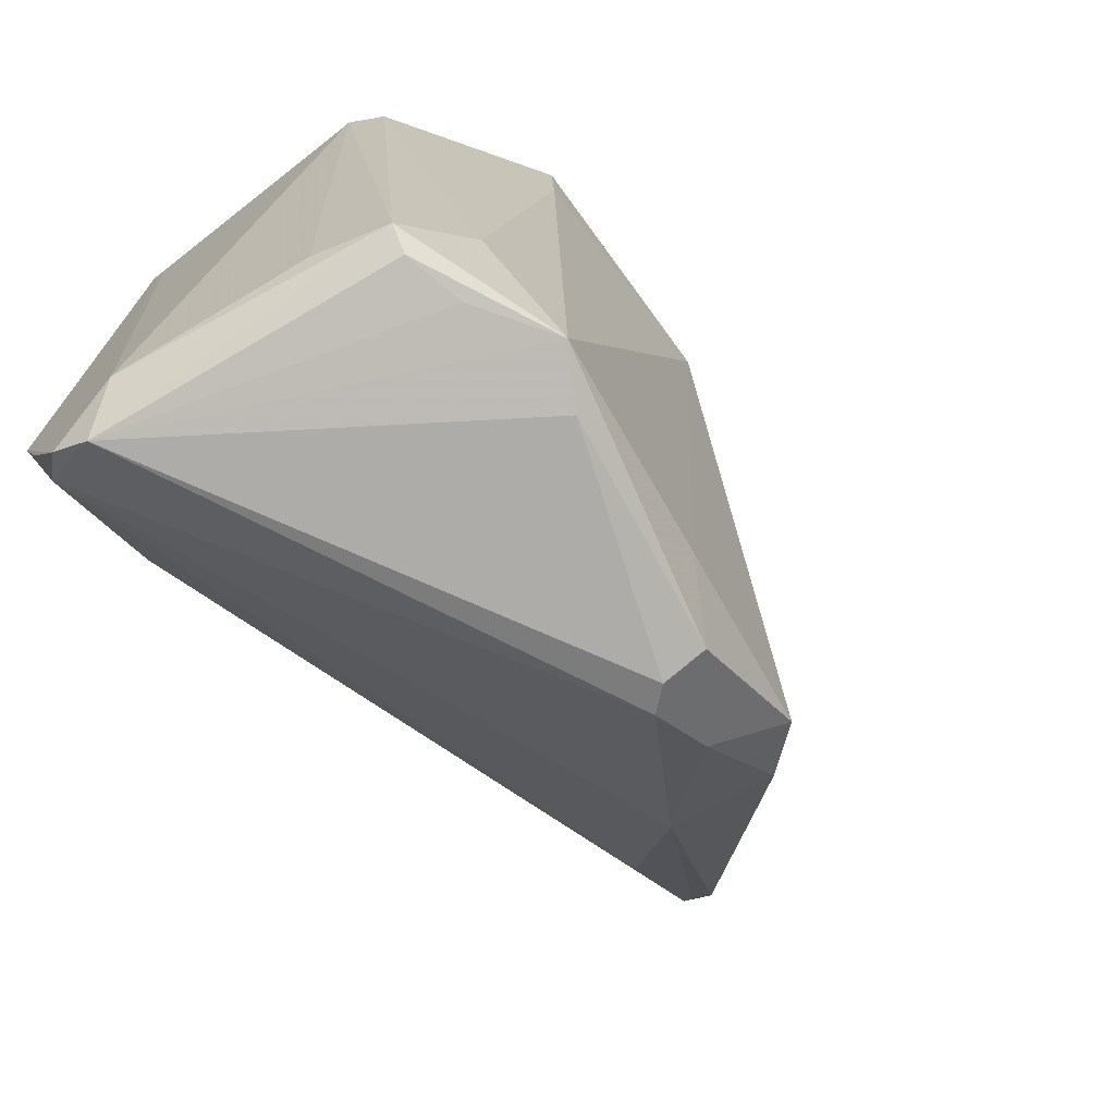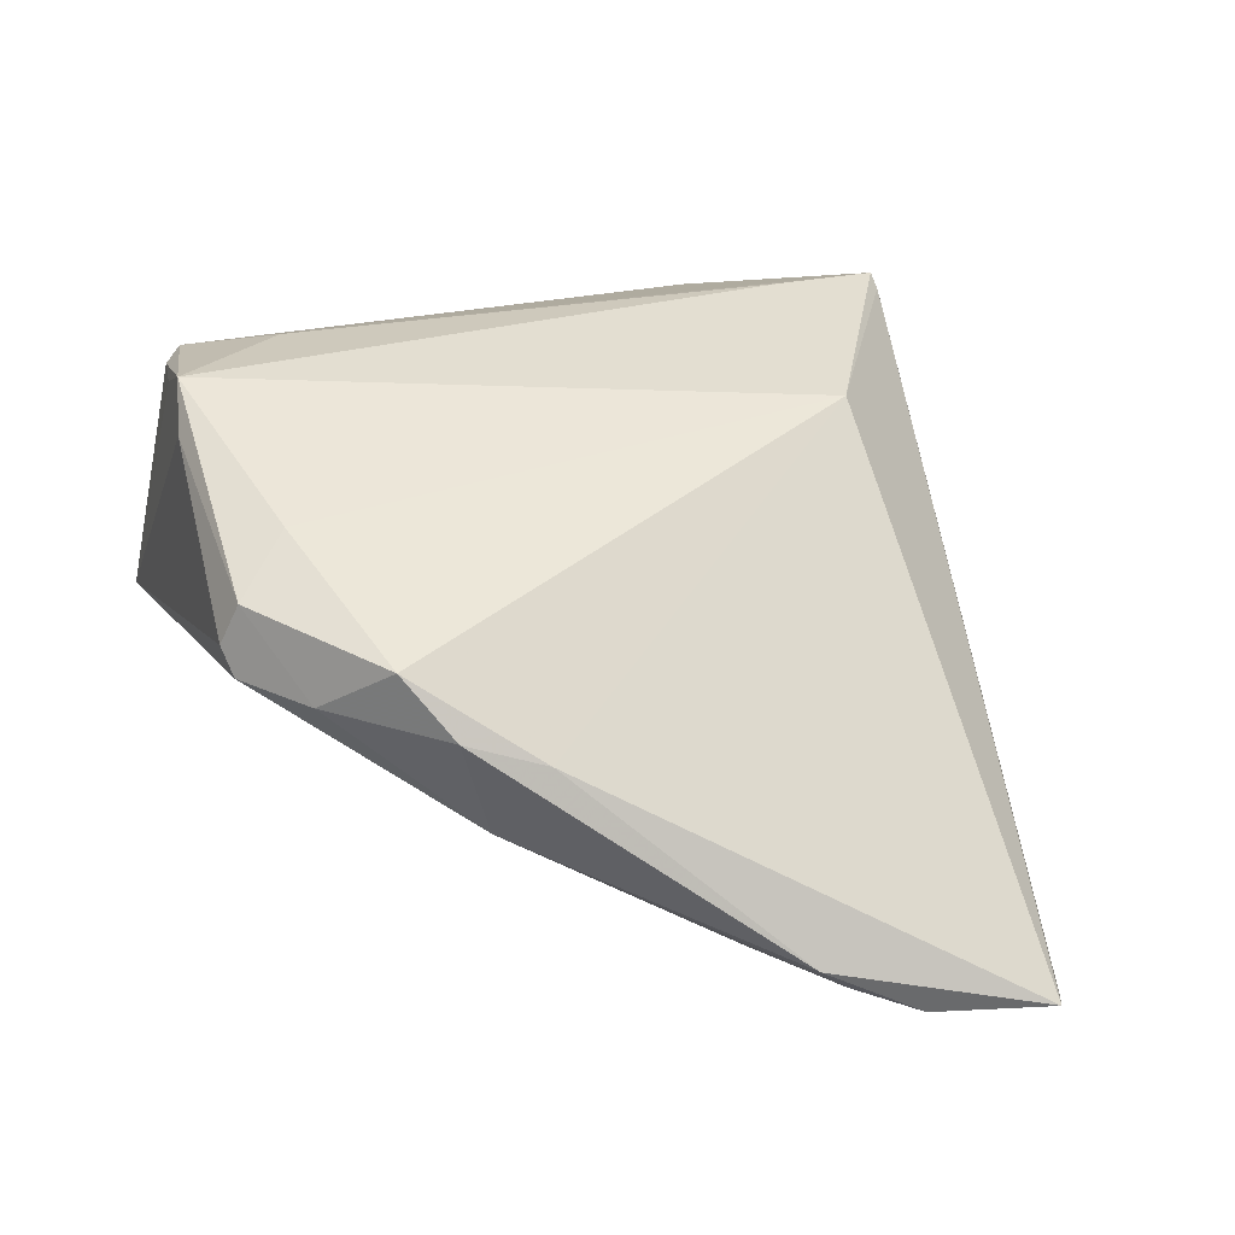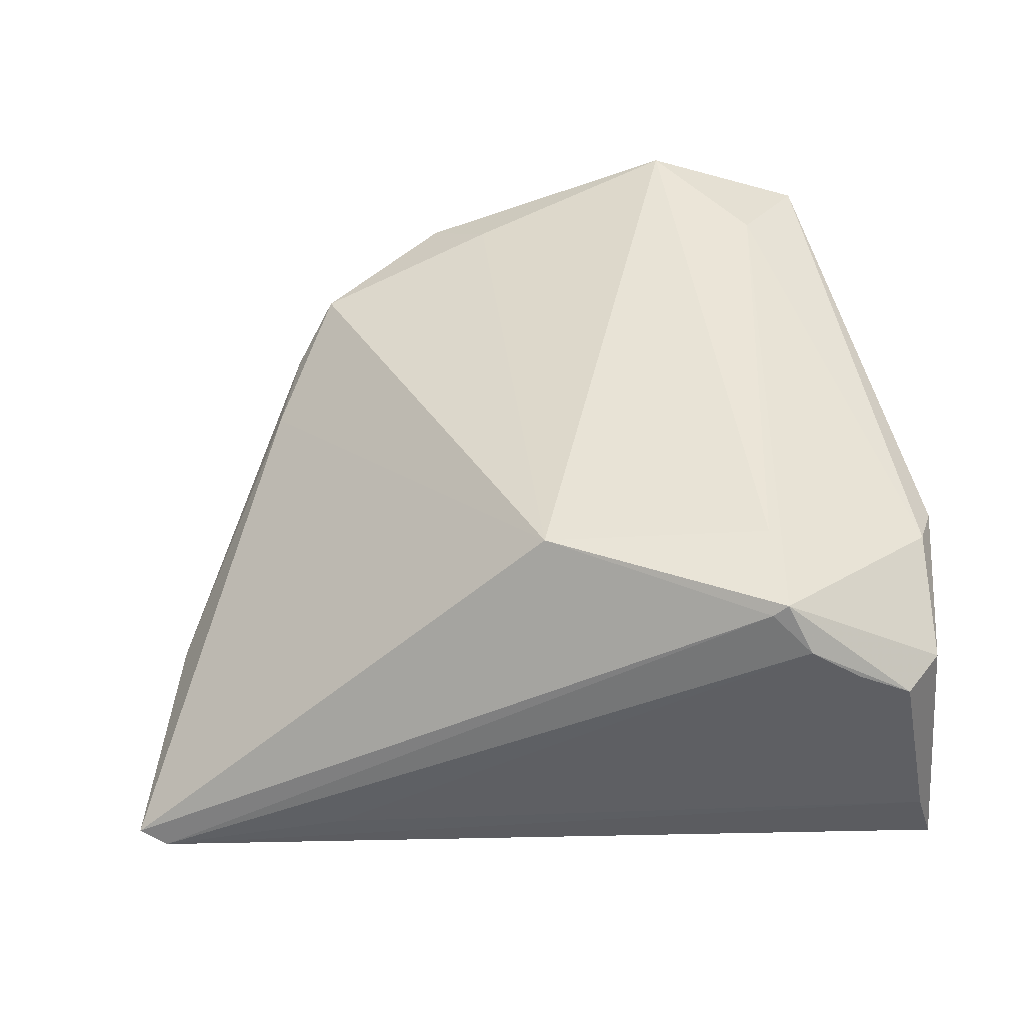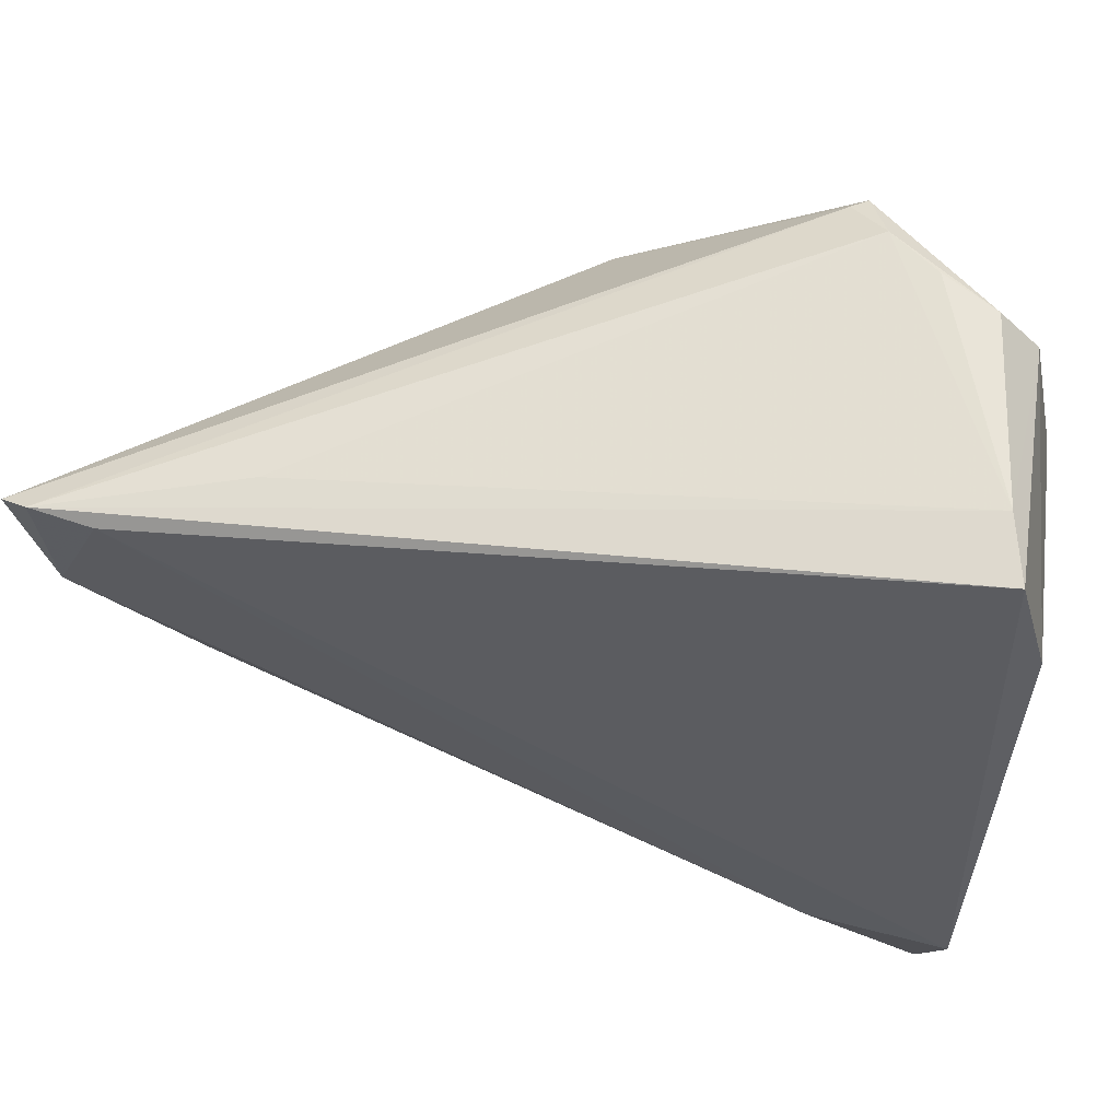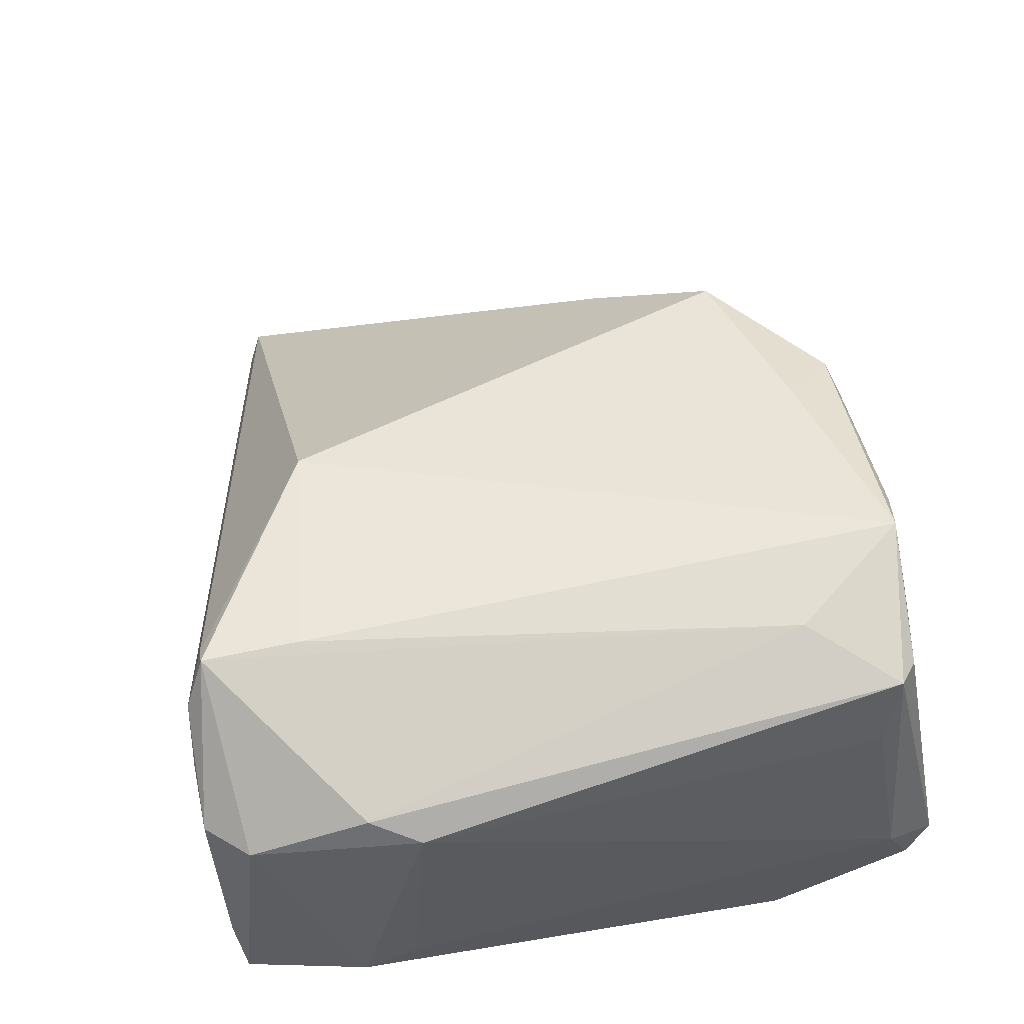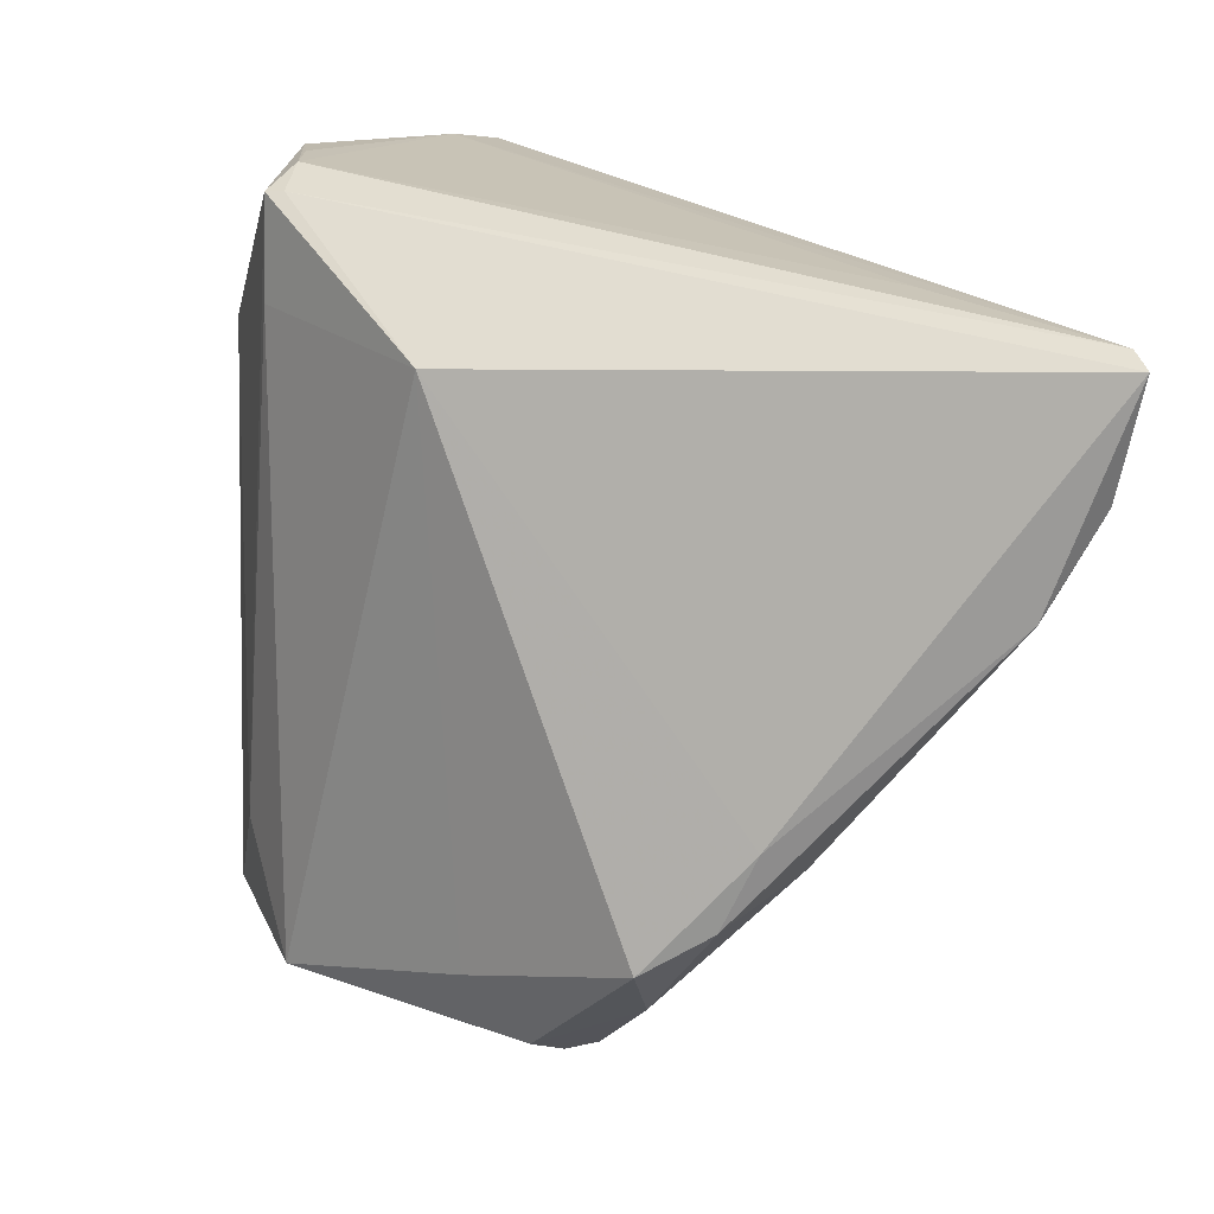
<metadata>
{"format":"obj","ext":"obj","renderer":"f3d","projection":"perspective","resolution":1024,"background":"white","views":[{"elev":-71.3,"azim":-46.6,"up":"+Y"},{"elev":31.2,"azim":69.6,"up":"+Z"},{"elev":45.4,"azim":173.3,"up":"+Z"},{"elev":58.9,"azim":-166.6,"up":"+Y"},{"elev":59.3,"azim":-101.4,"up":"+Z"},{"elev":14.4,"azim":54.1,"up":"+Y"}]}
</metadata>
<code>
v -0.03163 0.04285 -0.00962
v -0.03176 0.03836 0.01243
v -0.03684 -0.02595 -0.02295
v 0.06002 0.01452 -0.02135
v 0.03439 -0.03151 0.01376
v -0.02949 -0.03821 0.02133
v -0.03613 -0.04247 -0.0154
v 0.06085 0.02912 -0.02232
v 0.06408 0.02755 -0.02113
v -0.03276 0.02458 0.01782
v -0.02065 -0.0248 -0.02295
v 0.03924 -0.02697 0.007511
v -0.03762 0.02116 -0.01288
v -0.03405 -0.03996 -0.01835
v 0.02025 -0.04451 0.007606
v -0.0215 -0.02831 0.02454
v 0.05739 0.003804 -0.01523
v -0.03534 0.01888 0.01538
v -0.0114 -0.04188 0.02615
v -0.03642 -0.0326 -0.02041
v 0.01902 -0.04327 0.01533
v 0.03883 0.0328 -0.01597
v -0.01103 0.0401 0.02386
v -0.0339 0.0419 -0.01698
v -0.02106 0.04296 0.01556
v -0.01535 0.0425 0.01975
v 0.0424 -0.01858 0.004959
v 0.03753 -0.02349 -0.005052
v 0.05738 0.006796 -0.01799
v -0.03227 -0.03614 0.01315
v -0.01273 0.04 0.02517
v 0.02813 -0.03839 0.007495
v -0.02686 -0.04039 0.02057
v -0.02735 0.04307 0.01208
v -0.02024 -0.04141 0.02149
v -0.01273 0.02876 0.02558
v -0.03492 -0.04532 -0.01136
v 0.01816 -0.04532 0.01051
v 0.01254 0.02527 0.02347
v 0.05366 0.02881 -0.02295
v -0.03765 0.02751 -0.01576
v -0.03718 -0.03898 -0.007403
v 0.04736 -1.906e-05 -0.01826
v -0.005911 -0.04334 0.02203
v 0.01306 -0.03676 0.01965
f 40 24 8
f 4 40 8
f 11 40 4
f 41 13 18
f 18 6 10
f 3 41 24
f 24 40 3
f 3 40 11
f 5 12 27
f 27 39 5
f 37 15 38
f 32 12 5
f 28 12 32
f 32 15 28
f 22 26 8
f 2 18 10
f 24 41 2
f 41 18 2
f 31 2 10
f 33 6 37
f 19 6 33
f 11 4 43
f 6 18 30
f 14 3 11
f 14 43 28
f 11 43 14
f 14 15 37
f 28 15 14
f 42 18 13
f 42 13 41
f 41 3 42
f 42 30 18
f 37 6 42
f 6 30 42
f 17 27 12
f 17 12 28
f 44 19 37
f 37 38 44
f 21 38 15
f 15 32 21
f 21 32 5
f 19 44 21
f 21 44 38
f 34 31 26
f 2 31 34
f 36 19 39
f 39 31 36
f 23 31 39
f 8 26 23
f 26 31 23
f 37 19 35
f 35 33 37
f 19 33 35
f 7 14 37
f 37 42 7
f 7 42 3
f 9 17 4
f 9 4 8
f 27 17 9
f 39 27 9
f 8 23 9
f 9 23 39
f 29 43 4
f 4 17 29
f 28 43 29
f 29 17 28
f 45 21 5
f 19 21 45
f 5 39 45
f 39 19 45
f 25 34 26
f 24 2 1
f 2 34 1
f 34 25 1
f 8 24 1
f 1 22 8
f 26 22 1
f 1 25 26
f 16 31 10
f 16 36 31
f 10 6 16
f 16 6 19
f 19 36 16
f 3 14 20
f 20 7 3
f 14 7 20

</code>
